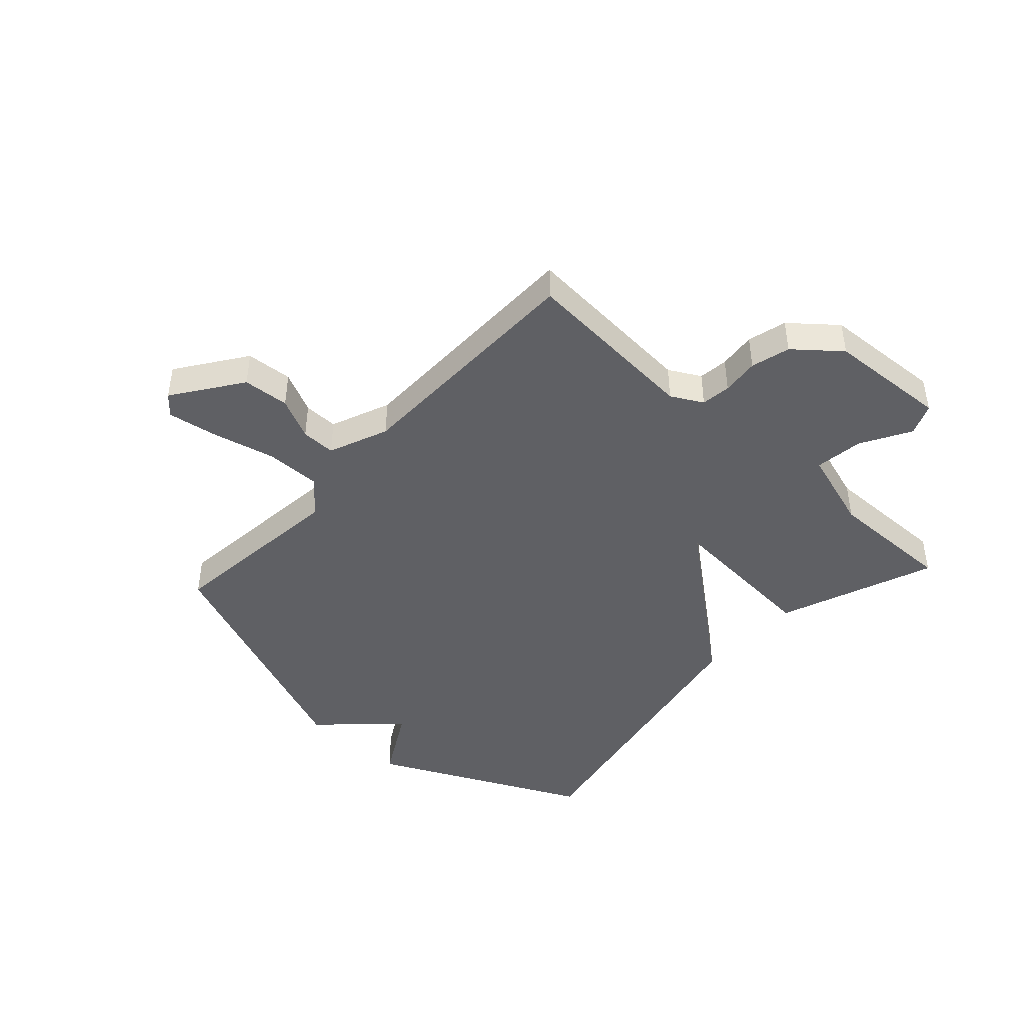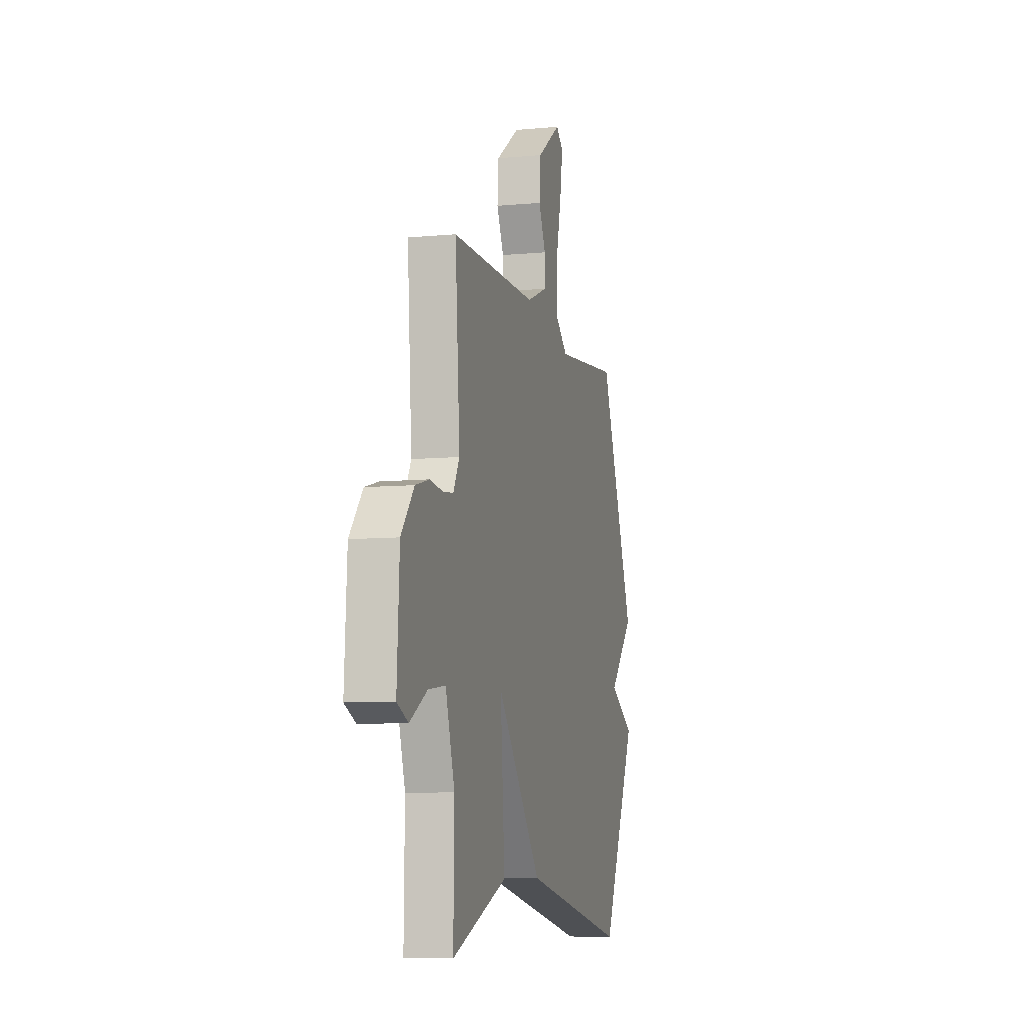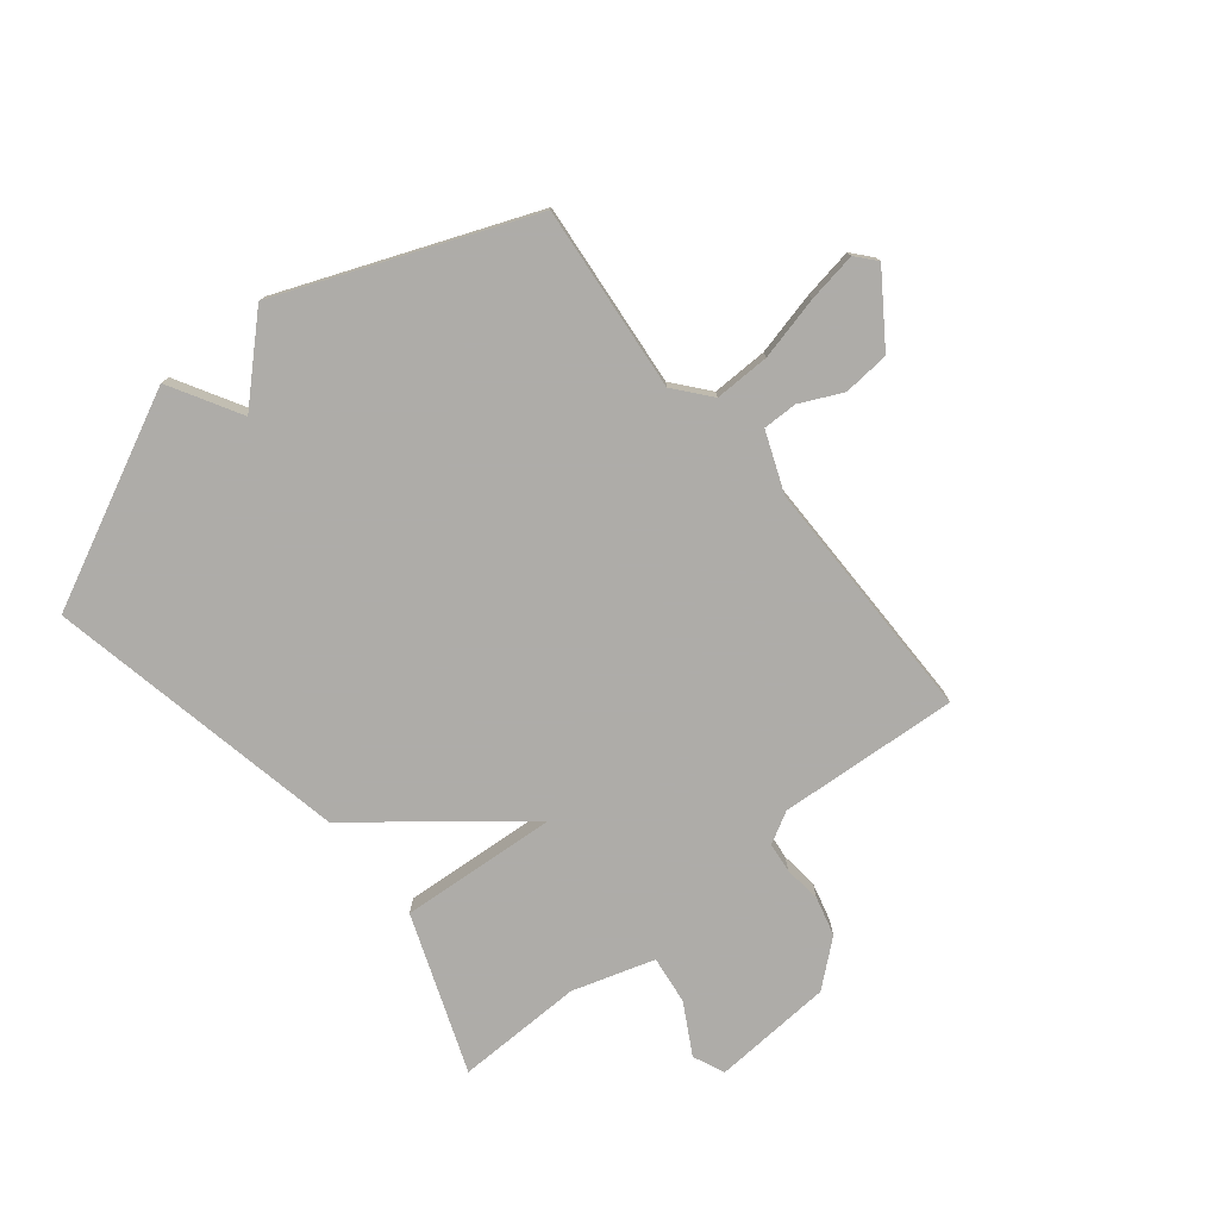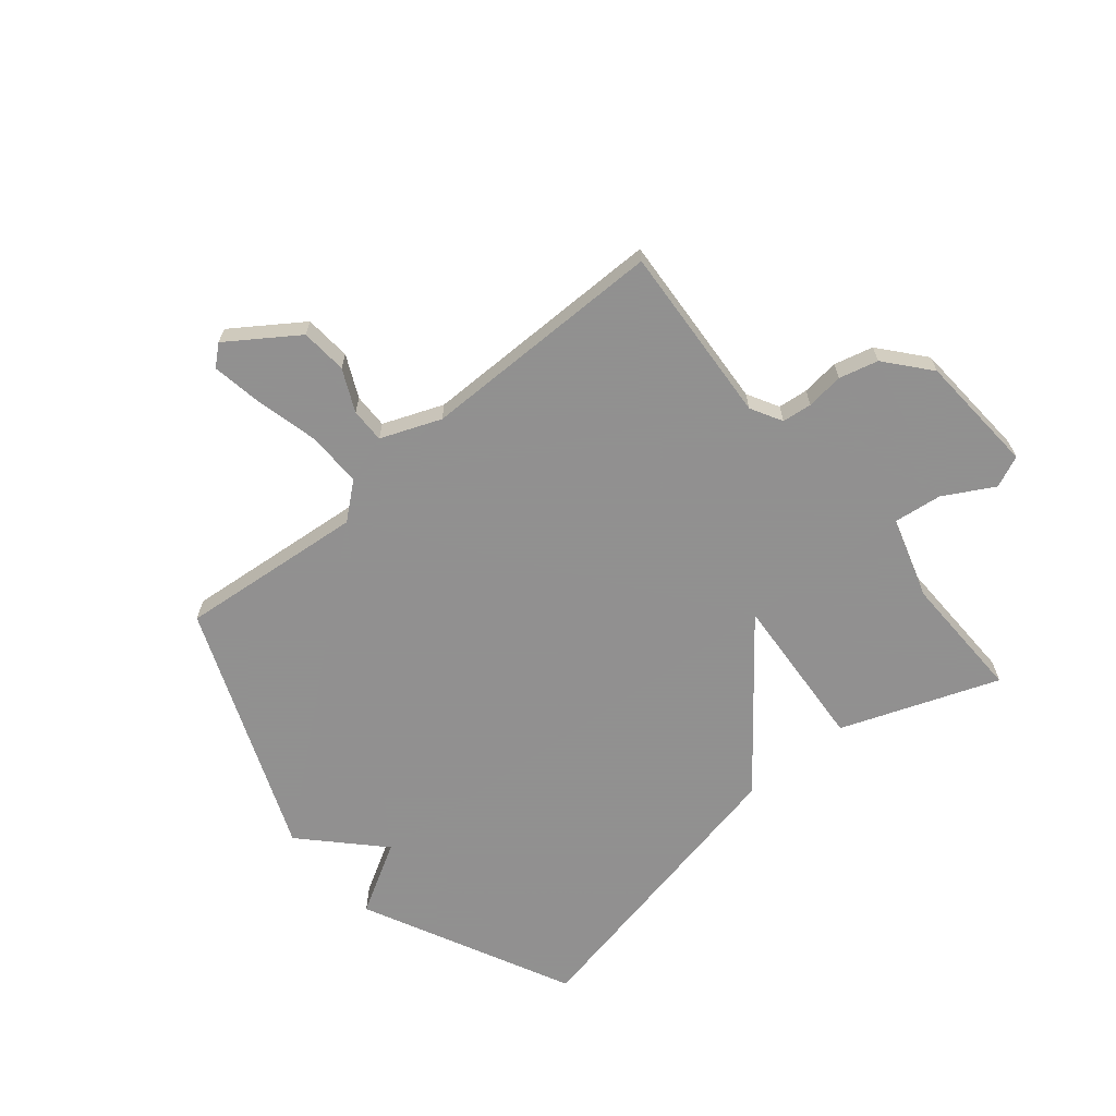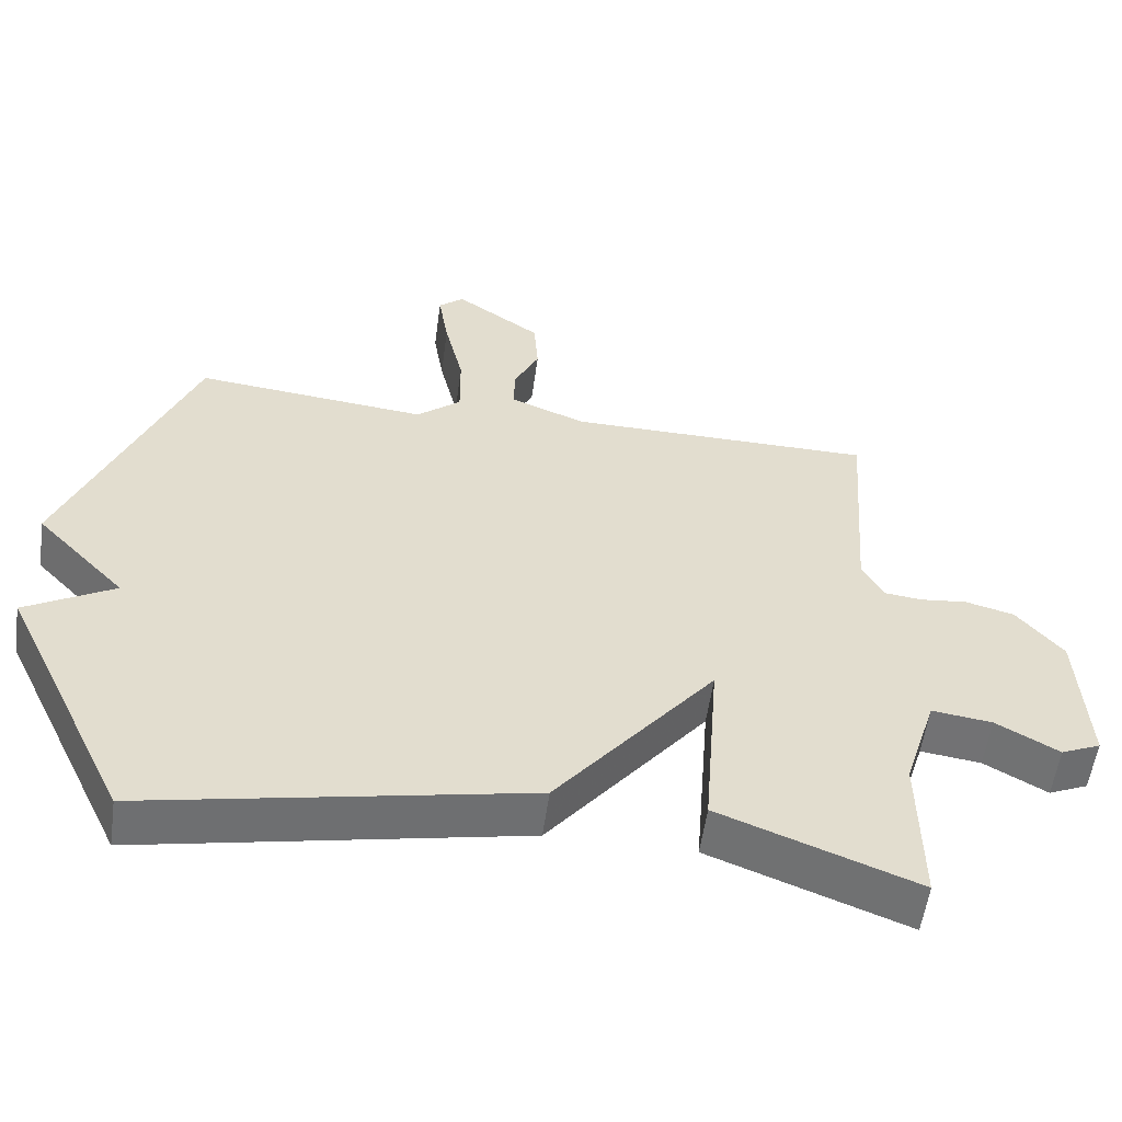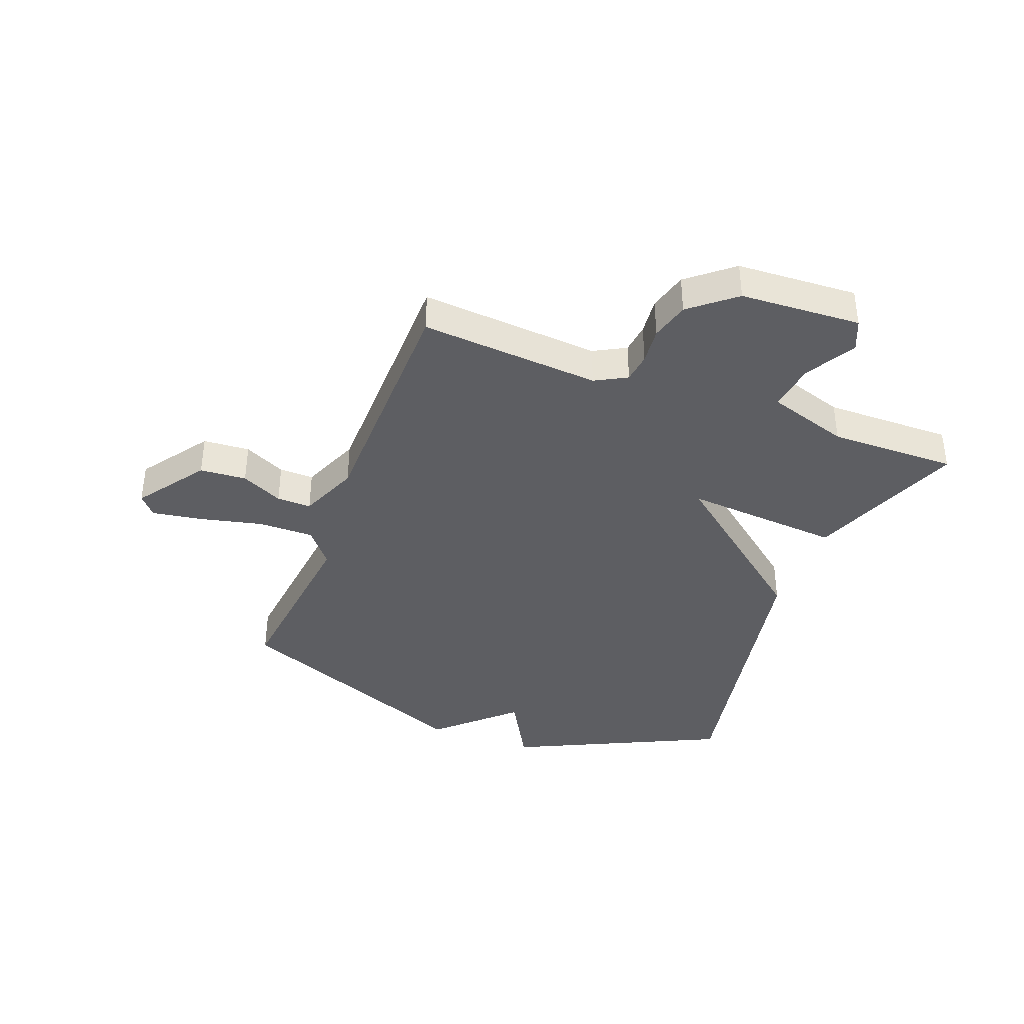
<metadata>
{"format":"obj","ext":"obj","renderer":"f3d","projection":"perspective","resolution":1024,"background":"white","views":[{"elev":-44.3,"azim":47.5,"up":"+Y"},{"elev":-8.2,"azim":104.4,"up":"+Z"},{"elev":-77.0,"azim":-50.8,"up":"+Y"},{"elev":-65.8,"azim":40.1,"up":"+Y"},{"elev":-55.7,"azim":-7.9,"up":"+Z"},{"elev":-38.5,"azim":69.0,"up":"+Y"}]}
</metadata>
<code>
v -0.5 0.07 -0.5
v -0.676 0.07 -0.134
v -0.552 0.07 -0.064
v -0.676 0.07 0.066
v -0.5 0.07 0.5
v -0.177 0.07 0.467
v -0.115 0.07 0.518
v -0.116 0.07 0.615
v -0.142 0.07 0.725
v -0.156 0.07 0.812
v -0.121 0.07 0.842
v -0.002 0.07 0.759
v 0.004 0.07 0.678
v -0.031 0.07 0.605
v -0.032 0.07 0.545
v 0.072 0.07 0.503
v 0.5 0.07 0.5
v 0.477 0.07 0.187
v 0.507 0.07 0.132
v 0.559 0.07 0.126
v 0.624 0.07 0.133
v 0.692 0.07 0.115
v 0.756 0.07 0.038
v 0.768 0.07 -0.172
v 0.713 0.07 -0.196
v 0.626 0.07 -0.147
v 0.542 0.07 -0.136
v 0.497 0.07 -0.278
v 0.5 0.07 -0.5
v 0.227 0.07 -0.396
v 0.248 0.07 -0.122
v 0.027 0.07 -0.396
v -0.5 0 -0.5
v -0.676 0 -0.134
v -0.552 0 -0.064
v -0.676 0 0.066
v -0.5 0 0.5
v -0.177 0 0.467
v -0.115 0 0.518
v -0.116 0 0.615
v -0.142 0 0.725
v -0.156 0 0.812
v -0.121 0 0.842
v -0.002 0 0.759
v 0.004 0 0.678
v -0.031 0 0.605
v -0.032 0 0.545
v 0.072 0 0.503
v 0.5 0 0.5
v 0.477 0 0.187
v 0.507 0 0.132
v 0.559 0 0.126
v 0.624 0 0.133
v 0.692 0 0.115
v 0.756 0 0.038
v 0.768 0 -0.172
v 0.713 0 -0.196
v 0.626 0 -0.147
v 0.542 0 -0.136
v 0.497 0 -0.278
v 0.5 0 -0.5
v 0.227 0 -0.396
v 0.248 0 -0.122
v 0.027 0 -0.396
f 1 2 3
f 32 1 3
f 31 32 3
f 28 29 30 31
f 27 28 31
f 4 5 6
f 3 4 6
f 31 3 6
f 27 31 6
f 26 27 6 7
f 24 25 26
f 23 24 26
f 22 23 26
f 21 22 26
f 20 21 26
f 19 20 26
f 18 19 26 7
f 16 17 18
f 15 16 18 7
f 14 15 7 8
f 12 13 14
f 11 12 14
f 10 11 14
f 9 10 14
f 8 9 14
f 35 34 33
f 35 33 64
f 35 64 63
f 63 62 61 60
f 63 60 59
f 38 37 36
f 38 36 35
f 38 35 63
f 38 63 59
f 39 38 59 58
f 58 57 56
f 58 56 55
f 58 55 54
f 58 54 53
f 58 53 52
f 58 52 51
f 39 58 51 50
f 50 49 48
f 39 50 48 47
f 40 39 47 46
f 46 45 44
f 46 44 43
f 46 43 42
f 46 42 41
f 46 41 40
f 1 33 34 2
f 2 34 35 3
f 3 35 36 4
f 4 36 37 5
f 5 37 38 6
f 6 38 39 7
f 7 39 40 8
f 8 40 41 9
f 9 41 42 10
f 10 42 43 11
f 11 43 44 12
f 12 44 45 13
f 13 45 46 14
f 14 46 47 15
f 15 47 48 16
f 16 48 49 17
f 17 49 50 18
f 18 50 51 19
f 19 51 52 20
f 20 52 53 21
f 21 53 54 22
f 22 54 55 23
f 23 55 56 24
f 24 56 57 25
f 25 57 58 26
f 26 58 59 27
f 27 59 60 28
f 28 60 61 29
f 29 61 62 30
f 30 62 63 31
f 31 63 64 32
f 32 64 33 1

</code>
